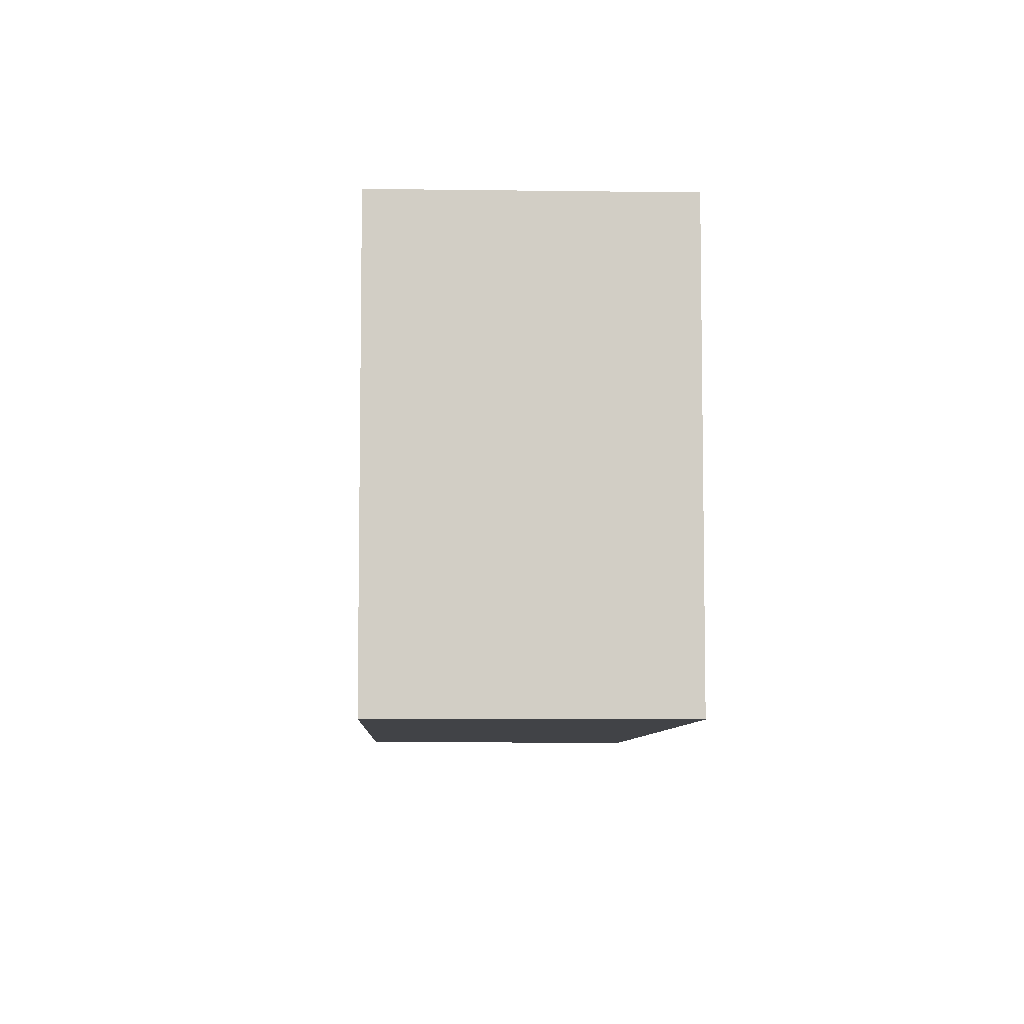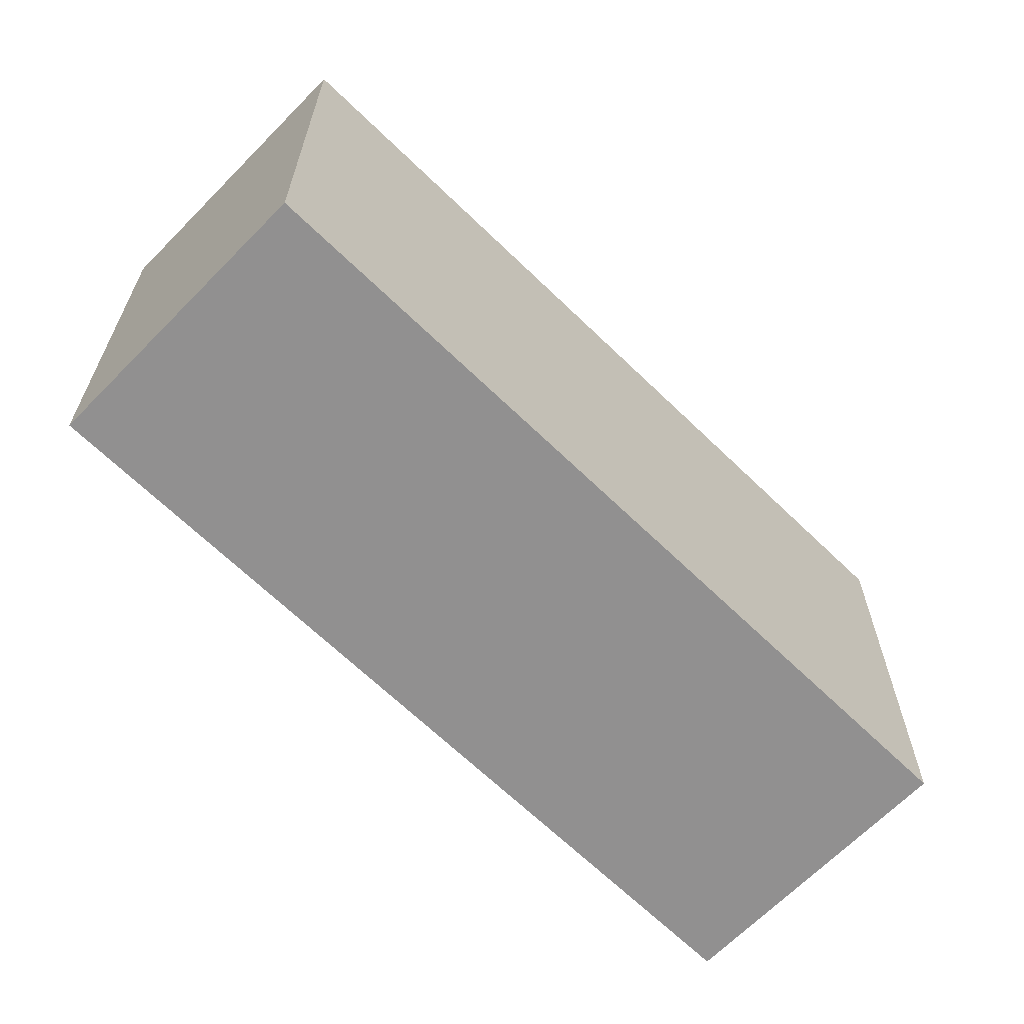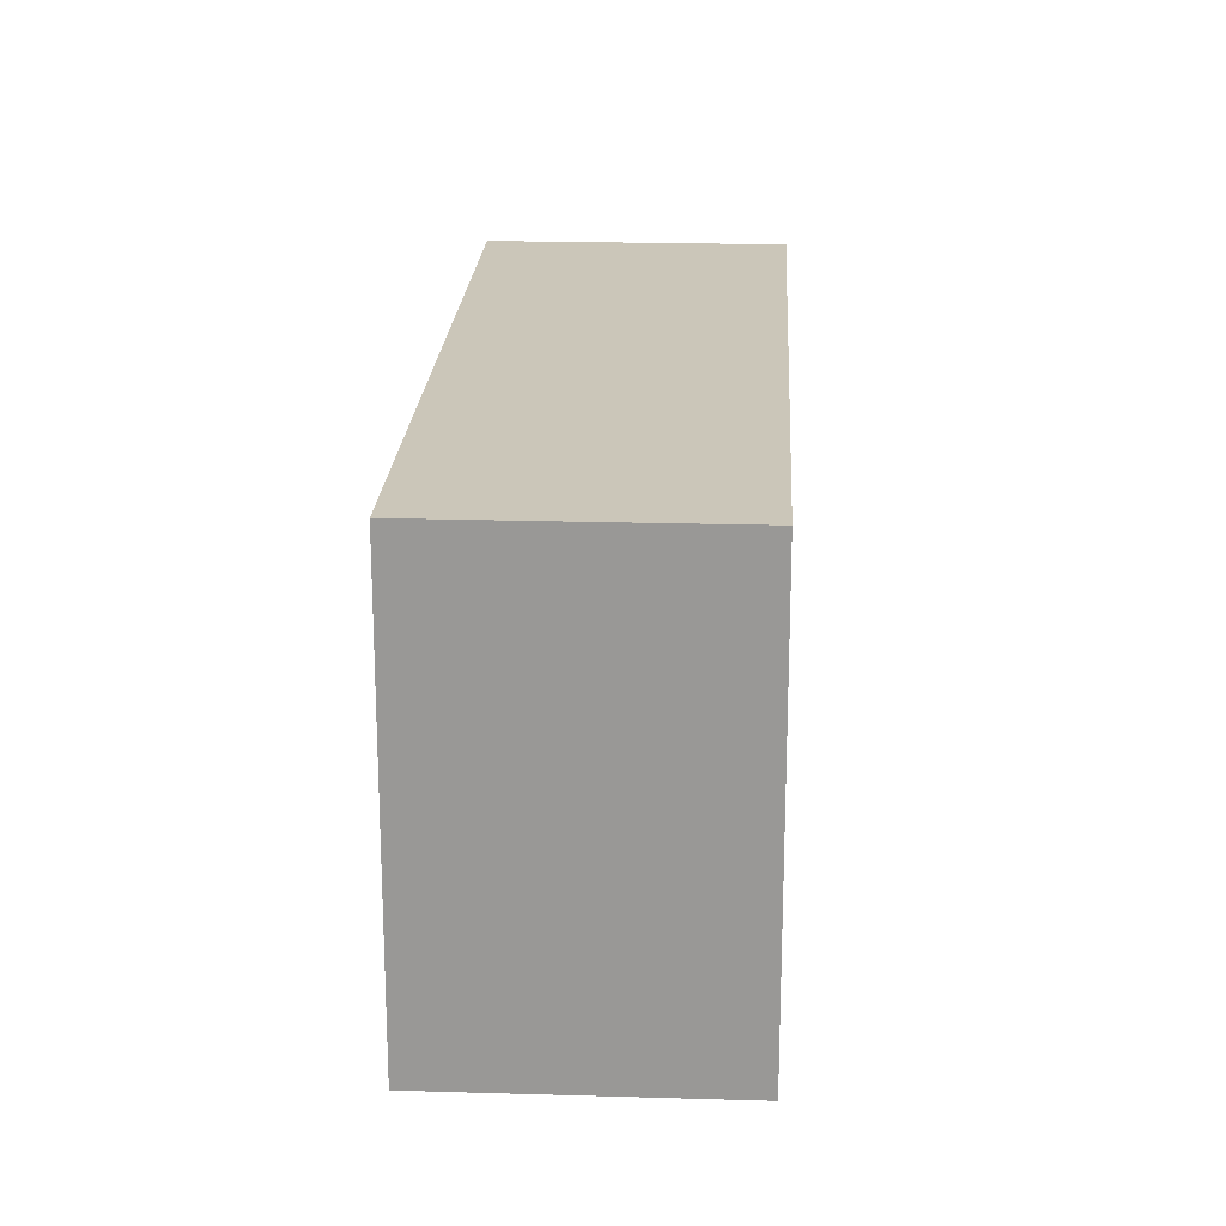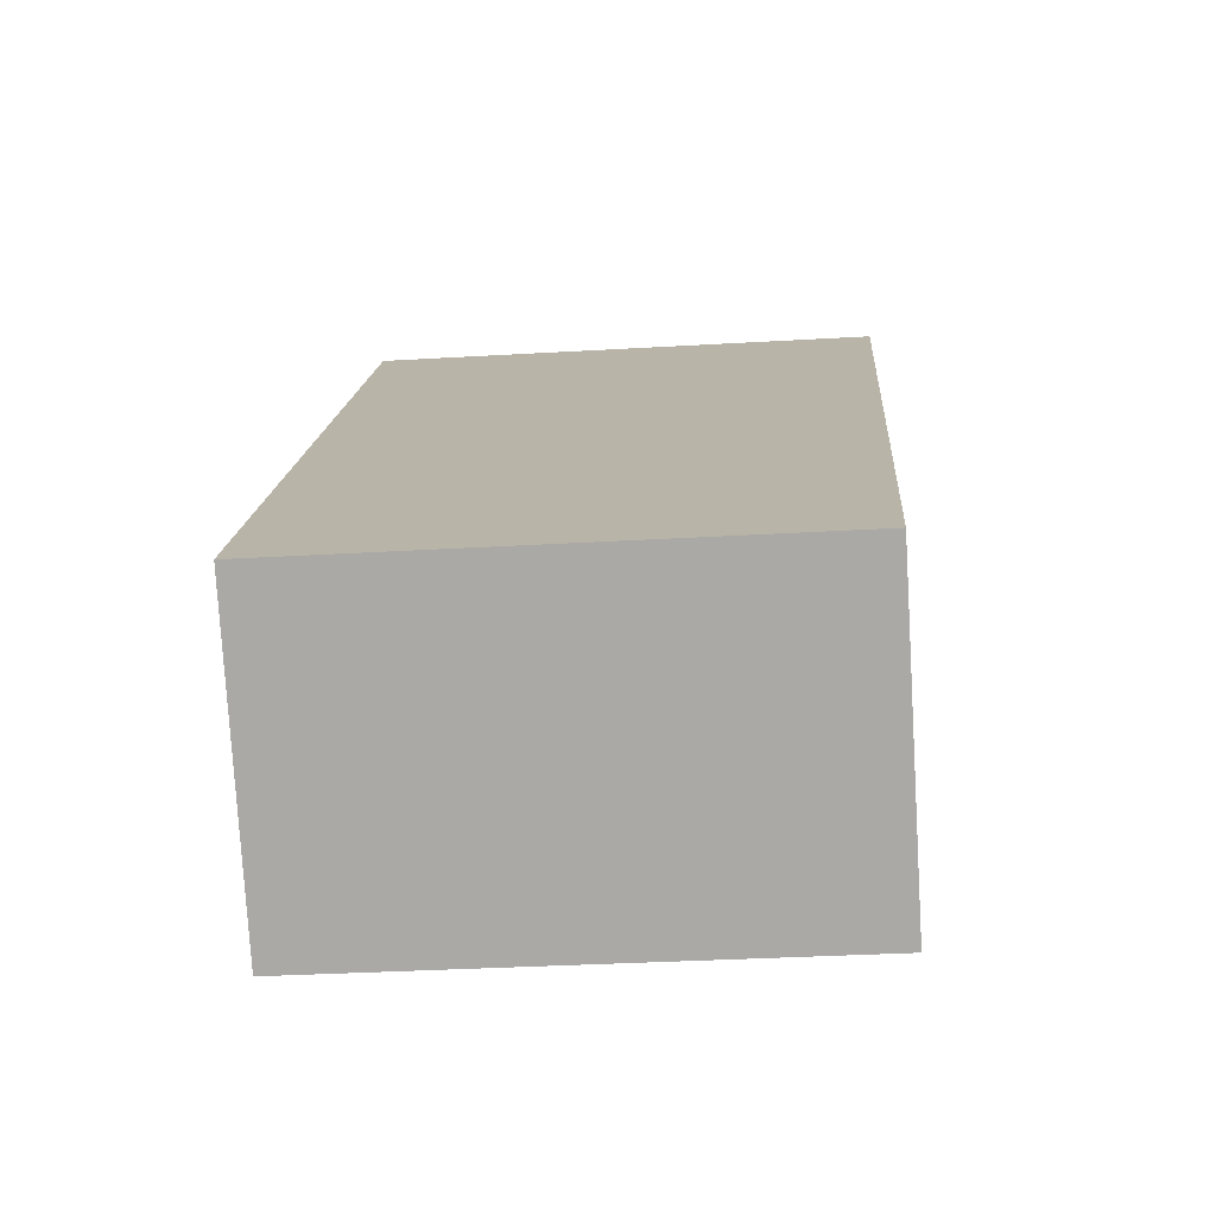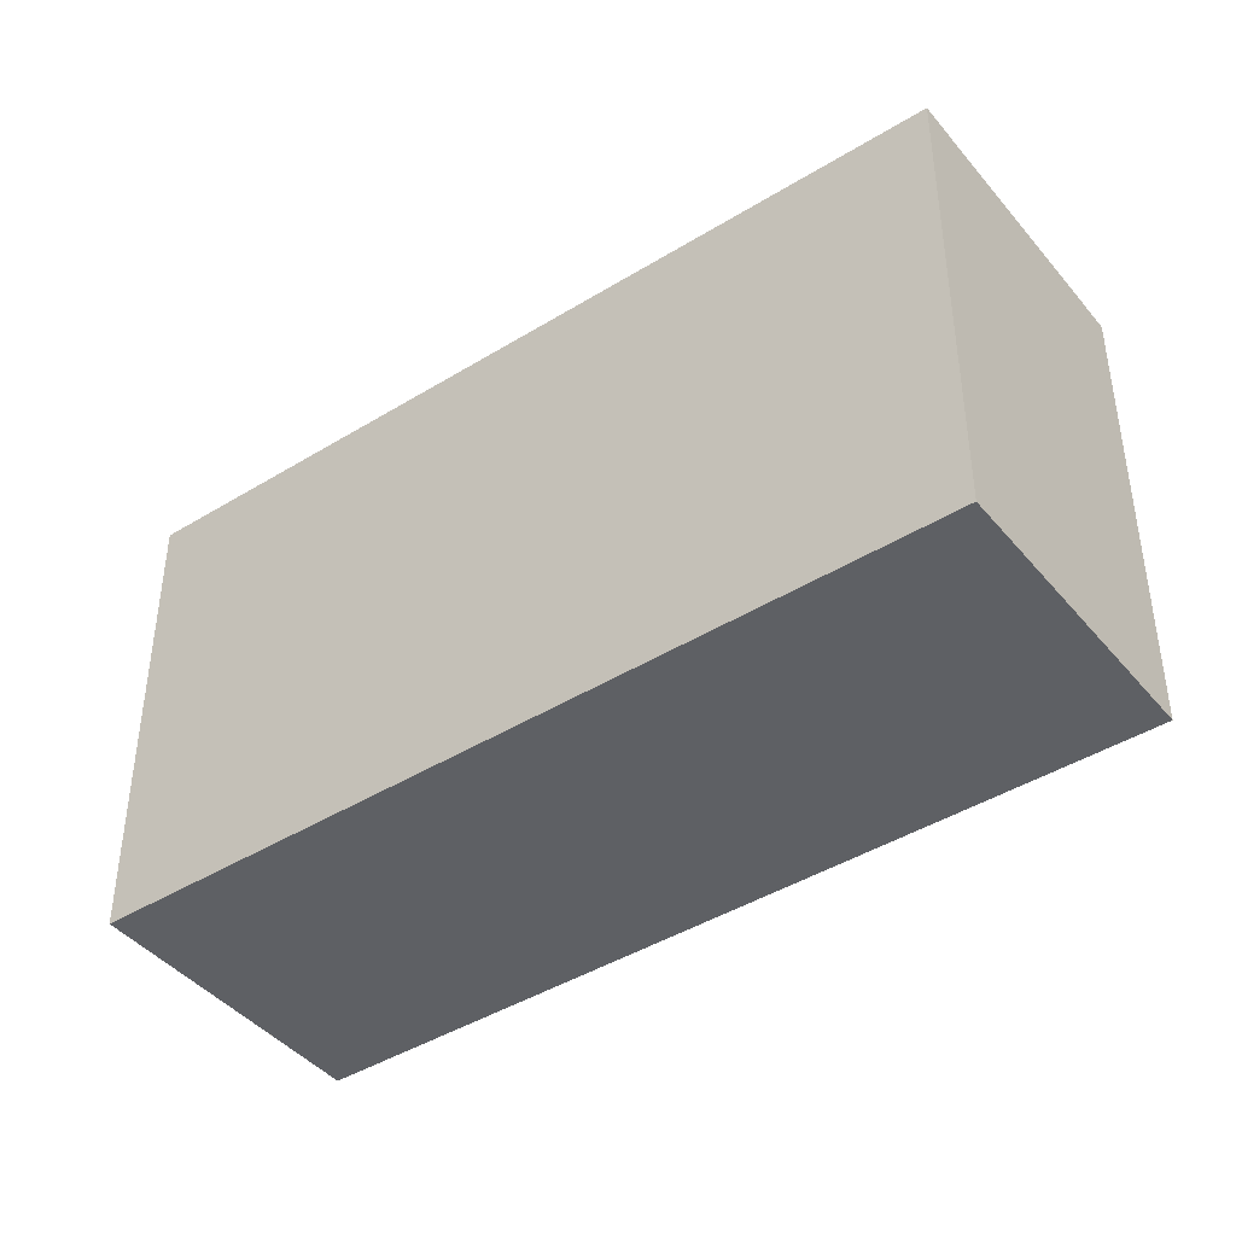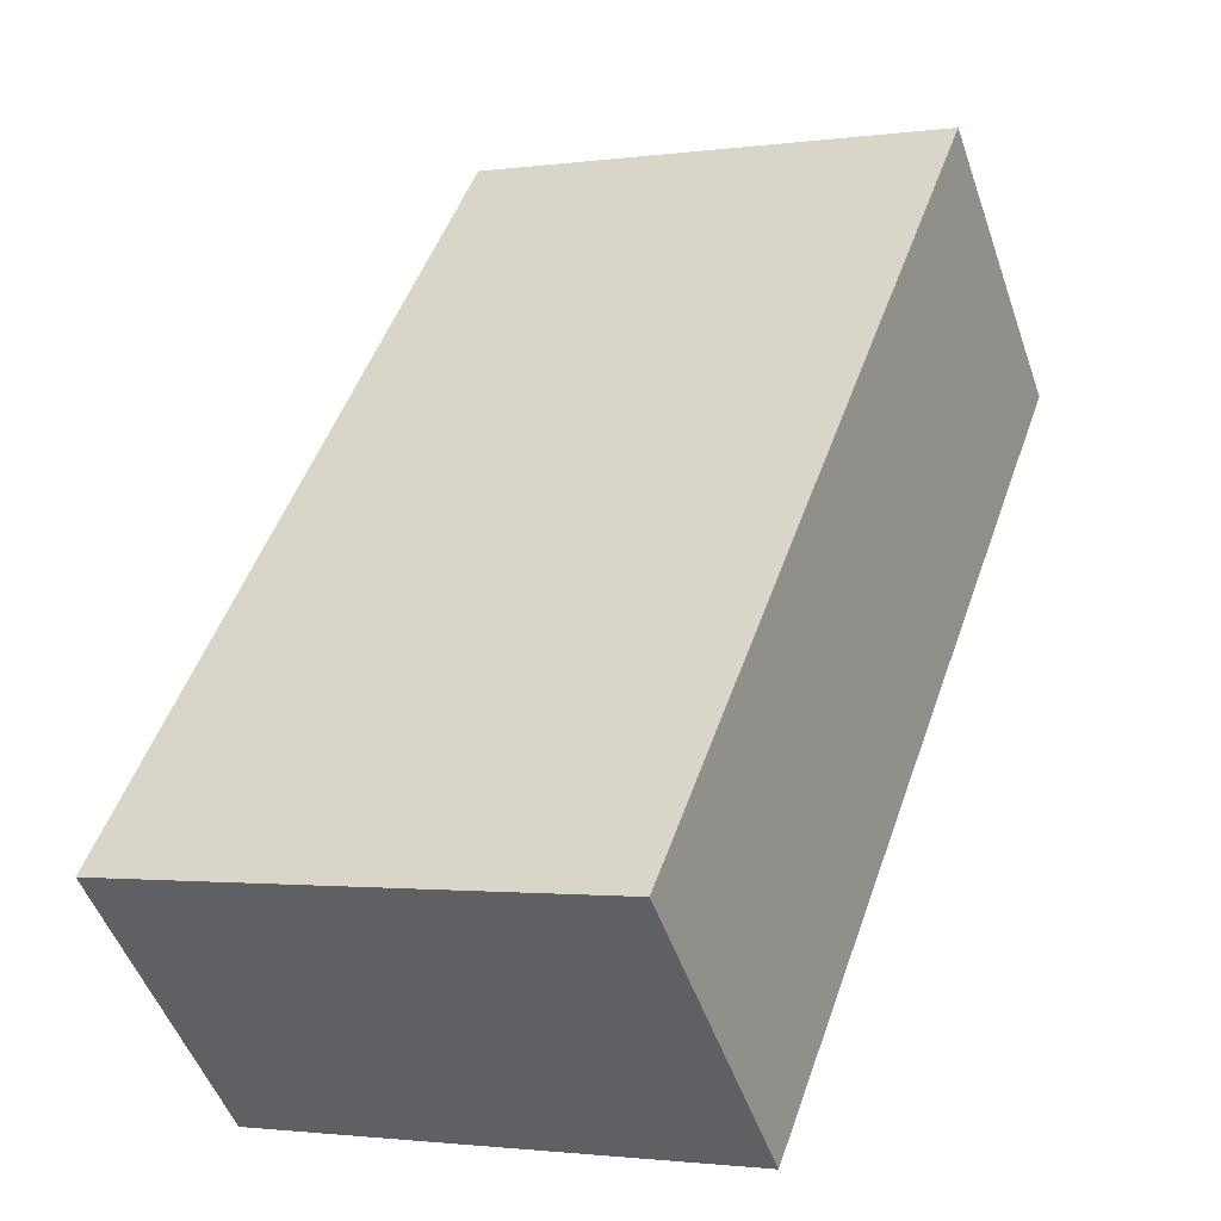
<metadata>
{"format":"obj","ext":"obj","renderer":"f3d","projection":"perspective","resolution":1024,"background":"white","views":[{"elev":-7.1,"azim":42.1,"up":"+Y"},{"elev":-65.8,"azim":-89.9,"up":"+Y"},{"elev":20.9,"azim":47.5,"up":"+Y"},{"elev":-31.9,"azim":-85.2,"up":"+Z"},{"elev":-42.8,"azim":-9.3,"up":"+Y"},{"elev":-1.6,"azim":-63.4,"up":"+Z"}]}
</metadata>
<code>
v  4.499 2.571 2.231
v  0 2.571 1.574e-16
v  3.319 2.571 3.388
v  3.225 2.571 0.93
v  2.255 2.571 -0.06
v  1.18 2.571 -1.157
v  3.319 -2.075e-16 3.388
v  4.499 -1.366e-16 2.231
v  3.225 -5.695e-17 0.93
v  2.255 3.674e-18 -0.06
v  1.18 7.085e-17 -1.157
v  0 0 0
g defaultobject
f 1 2 3
f 2 1 4
f 2 4 5
f 2 5 6
f 7 1 3
f 1 7 8
f 8 4 1
f 4 8 5
f 5 8 9
f 5 9 6
f 6 9 10
f 6 10 11
f 11 2 6
f 2 11 12
f 12 3 2
f 3 12 7
f 12 8 7
f 8 12 9
f 9 12 10
f 10 12 11

</code>
